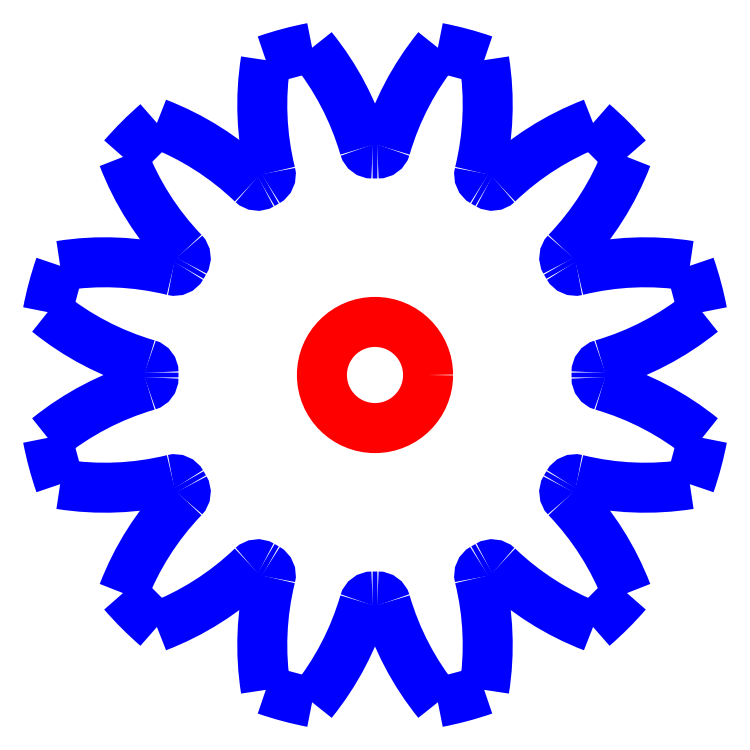
<metadata>
{"format":"dxf","ext":"dxf","renderer":"ezdxf+matplotlib","layout":"modelspace","background":"white","min_lineweight":24,"dpi":150}
</metadata>
<code>
0
SECTION
2
ENTITIES
0
CIRCLE
8
CUTOUTS
10
1.311e-16
20
2.075e-17
30
0
40
0.03563
210
0
220
0
230
1
0
ARC
8
PERIMETER
10
-0.1346
20
-0.07565
30
0
40
0.005636
210
0
220
-0
230
1
50
29.34
51
103.8
0
ARC
8
PERIMETER
10
-0.1814
20
0.1156
30
0
40
0.1912
210
0
220
0
230
1
50
261
51
283.8
0
ARC
8
PERIMETER
10
2.623e-16
20
4.149e-17
30
0
40
0.2237
210
0
220
0
230
1
50
190.9
51
199.1
0
ARC
8
PERIMETER
10
-0.09932
20
-0.1908
30
0
40
0.1912
210
0
220
0
230
1
50
106.2
51
129
0
ARC
8
PERIMETER
10
-0.1544
20
-0.001765
30
0
40
0.005636
210
-0
220
0
230
1
50
-73.76
51
0.655
0
ARC
8
PERIMETER
10
2.623e-16
20
4.149e-17
30
0
40
0.1487
210
0
220
0
230
1
50
179.3
51
180.7
0
ARC
8
PERIMETER
10
-0.1544
20
0.001765
30
0
40
0.005636
210
-0
220
0
230
1
50
-0.655
51
73.76
0
ARC
8
PERIMETER
10
-0.09932
20
0.1908
30
0
40
0.1912
210
0
220
0
230
1
50
231
51
253.8
0
ARC
8
PERIMETER
10
2.623e-16
20
4.149e-17
30
0
40
0.2237
210
0
220
0
230
1
50
160.9
51
169.1
0
ARC
8
PERIMETER
10
-0.1814
20
-0.1156
30
0
40
0.1912
210
0
220
-0
230
1
50
76.24
51
99.02
0
ARC
8
PERIMETER
10
-0.1346
20
0.07565
30
0
40
0.005636
210
0
220
0
230
1
50
256.2
51
330.7
0
ARC
8
PERIMETER
10
2.623e-16
20
4.149e-17
30
0
40
0.1487
210
0
220
0
230
1
50
149.3
51
150.7
0
ARC
8
PERIMETER
10
-0.1328
20
0.07871
30
0
40
0.005636
210
-0
220
0
230
1
50
-30.66
51
43.76
0
ARC
8
PERIMETER
10
0.009382
20
0.2149
30
0
40
0.1912
210
0
220
0
230
1
50
201
51
223.8
0
ARC
8
PERIMETER
10
2.623e-16
20
4.149e-17
30
0
40
0.2237
210
0
220
0
230
1
50
130.9
51
139.1
0
ARC
8
PERIMETER
10
-0.2149
20
-0.009382
30
0
40
0.1912
210
0
220
-0
230
1
50
46.24
51
69.02
0
ARC
8
PERIMETER
10
-0.07871
20
0.1328
30
0
40
0.005636
210
0
220
0
230
1
50
226.2
51
300.7
0
ARC
8
PERIMETER
10
2.623e-16
20
4.149e-17
30
0
40
0.1487
210
0
220
0
230
1
50
119.3
51
120.7
0
ARC
8
PERIMETER
10
-0.07565
20
0.1346
30
0
40
0.005636
210
-0
220
0
230
1
50
-60.66
51
13.76
0
ARC
8
PERIMETER
10
0.1156
20
0.1814
30
0
40
0.1912
210
0
220
0
230
1
50
171
51
193.8
0
ARC
8
PERIMETER
10
2.623e-16
20
4.149e-17
30
0
40
0.2237
210
0
220
0
230
1
50
100.9
51
109.1
0
ARC
8
PERIMETER
10
-0.1908
20
0.09932
30
0
40
0.1912
210
0
220
-0
230
1
50
16.24
51
39.02
0
ARC
8
PERIMETER
10
-0.001765
20
0.1544
30
0
40
0.005636
210
0
220
0
230
1
50
196.2
51
270.7
0
ARC
8
PERIMETER
10
2.623e-16
20
4.149e-17
30
0
40
0.1487
210
0
220
-0
230
1
50
89.34
51
90.66
0
ARC
8
PERIMETER
10
0.001765
20
0.1544
30
0
40
0.005636
210
0
220
0
230
1
50
269.3
51
343.8
0
ARC
8
PERIMETER
10
0.1908
20
0.09932
30
0
40
0.1912
210
0
220
0
230
1
50
141
51
163.8
0
ARC
8
PERIMETER
10
2.623e-16
20
4.149e-17
30
0
40
0.2237
210
0
220
-0
230
1
50
70.87
51
79.13
0
ARC
8
PERIMETER
10
-0.1156
20
0.1814
30
0
40
0.1912
210
-0
220
0
230
1
50
-13.76
51
9.02
0
ARC
8
PERIMETER
10
0.07565
20
0.1346
30
0
40
0.005636
210
0
220
0
230
1
50
166.2
51
240.7
0
ARC
8
PERIMETER
10
2.623e-16
20
4.149e-17
30
0
40
0.1487
210
0
220
-0
230
1
50
59.34
51
60.66
0
ARC
8
PERIMETER
10
0.07871
20
0.1328
30
0
40
0.005636
210
0
220
0
230
1
50
239.3
51
313.8
0
ARC
8
PERIMETER
10
0.2149
20
-0.009382
30
0
40
0.1912
210
0
220
0
230
1
50
111
51
133.8
0
ARC
8
PERIMETER
10
2.623e-16
20
4.149e-17
30
0
40
0.2237
210
0
220
-0
230
1
50
40.87
51
49.13
0
ARC
8
PERIMETER
10
-0.009382
20
0.2149
30
0
40
0.1912
210
-0
220
0
230
1
50
316.2
51
339
0
ARC
8
PERIMETER
10
0.1328
20
0.07871
30
0
40
0.005636
210
0
220
0
230
1
50
136.2
51
210.7
0
ARC
8
PERIMETER
10
2.623e-16
20
4.149e-17
30
0
40
0.1487
210
0
220
-0
230
1
50
29.34
51
30.66
0
ARC
8
PERIMETER
10
0.1346
20
0.07565
30
0
40
0.005636
210
0
220
0
230
1
50
209.3
51
283.8
0
ARC
8
PERIMETER
10
0.1814
20
-0.1156
30
0
40
0.1912
210
0
220
-0
230
1
50
80.98
51
103.8
0
ARC
8
PERIMETER
10
2.623e-16
20
4.149e-17
30
0
40
0.2237
210
0
220
-0
230
1
50
10.87
51
19.13
0
ARC
8
PERIMETER
10
0.09932
20
0.1908
30
0
40
0.1912
210
-0
220
0
230
1
50
286.2
51
309
0
ARC
8
PERIMETER
10
0.1544
20
0.001765
30
0
40
0.005636
210
0
220
0
230
1
50
106.2
51
180.7
0
ARC
8
PERIMETER
10
2.623e-16
20
4.149e-17
30
0
40
0.1487
210
-0
220
0
230
1
50
-0.655
51
0.655
0
ARC
8
PERIMETER
10
0.1544
20
-0.001765
30
0
40
0.005636
210
0
220
0
230
1
50
179.3
51
253.8
0
ARC
8
PERIMETER
10
0.09932
20
-0.1908
30
0
40
0.1912
210
0
220
-0
230
1
50
50.98
51
73.76
0
ARC
8
PERIMETER
10
2.623e-16
20
4.149e-17
30
0
40
0.2237
210
-0
220
0
230
1
50
340.9
51
349.1
0
ARC
8
PERIMETER
10
0.1814
20
0.1156
30
0
40
0.1912
210
0
220
0
230
1
50
256.2
51
279
0
ARC
8
PERIMETER
10
0.1346
20
-0.07565
30
0
40
0.005636
210
0
220
-0
230
1
50
76.24
51
150.7
0
ARC
8
PERIMETER
10
2.623e-16
20
4.149e-17
30
0
40
0.1487
210
-0
220
0
230
1
50
329.3
51
330.7
0
ARC
8
PERIMETER
10
0.1328
20
-0.07871
30
0
40
0.005636
210
0
220
0
230
1
50
149.3
51
223.8
0
ARC
8
PERIMETER
10
-0.009382
20
-0.2149
30
0
40
0.1912
210
0
220
-0
230
1
50
20.98
51
43.76
0
ARC
8
PERIMETER
10
2.623e-16
20
4.149e-17
30
0
40
0.2237
210
-0
220
0
230
1
50
310.9
51
319.1
0
ARC
8
PERIMETER
10
0.2149
20
0.009382
30
0
40
0.1912
210
0
220
0
230
1
50
226.2
51
249
0
ARC
8
PERIMETER
10
0.07871
20
-0.1328
30
0
40
0.005636
210
0
220
-0
230
1
50
46.24
51
120.7
0
ARC
8
PERIMETER
10
2.623e-16
20
4.149e-17
30
0
40
0.1487
210
-0
220
0
230
1
50
299.3
51
300.7
0
ARC
8
PERIMETER
10
0.07565
20
-0.1346
30
0
40
0.005636
210
0
220
0
230
1
50
119.3
51
193.8
0
ARC
8
PERIMETER
10
-0.1156
20
-0.1814
30
0
40
0.1912
210
-0
220
0
230
1
50
-9.02
51
13.76
0
ARC
8
PERIMETER
10
2.623e-16
20
4.149e-17
30
0
40
0.2237
210
-0
220
0
230
1
50
280.9
51
289.1
0
ARC
8
PERIMETER
10
0.1908
20
-0.09932
30
0
40
0.1912
210
0
220
0
230
1
50
196.2
51
219
0
ARC
8
PERIMETER
10
0.001765
20
-0.1544
30
0
40
0.005636
210
0
220
-0
230
1
50
16.24
51
90.66
0
ARC
8
PERIMETER
10
2.623e-16
20
4.149e-17
30
0
40
0.1487
210
0
220
0
230
1
50
269.3
51
270.7
0
ARC
8
PERIMETER
10
-0.001765
20
-0.1544
30
0
40
0.005636
210
0
220
-0
230
1
50
89.34
51
163.8
0
ARC
8
PERIMETER
10
-0.1908
20
-0.09932
30
0
40
0.1912
210
-0
220
0
230
1
50
321
51
343.8
0
ARC
8
PERIMETER
10
2.623e-16
20
4.149e-17
30
0
40
0.2237
210
0
220
0
230
1
50
250.9
51
259.1
0
ARC
8
PERIMETER
10
0.1156
20
-0.1814
30
0
40
0.1912
210
0
220
0
230
1
50
166.2
51
189
0
ARC
8
PERIMETER
10
-0.07565
20
-0.1346
30
0
40
0.005636
210
-0
220
0
230
1
50
-13.76
51
60.66
0
ARC
8
PERIMETER
10
2.623e-16
20
4.149e-17
30
0
40
0.1487
210
0
220
0
230
1
50
239.3
51
240.7
0
ARC
8
PERIMETER
10
-0.07871
20
-0.1328
30
0
40
0.005636
210
0
220
-0
230
1
50
59.34
51
133.8
0
ARC
8
PERIMETER
10
-0.2149
20
0.009382
30
0
40
0.1912
210
-0
220
0
230
1
50
291
51
313.8
0
ARC
8
PERIMETER
10
2.623e-16
20
4.149e-17
30
0
40
0.2237
210
0
220
0
230
1
50
220.9
51
229.1
0
ARC
8
PERIMETER
10
0.009382
20
-0.2149
30
0
40
0.1912
210
0
220
0
230
1
50
136.2
51
159
0
ARC
8
PERIMETER
10
-0.1328
20
-0.07871
30
0
40
0.005636
210
-0
220
0
230
1
50
-43.76
51
30.66
0
ARC
8
PERIMETER
10
2.623e-16
20
4.149e-17
30
0
40
0.1487
210
0
220
0
230
1
50
209.3
51
210.7
0
ENDSEC
0
EOF

</code>
